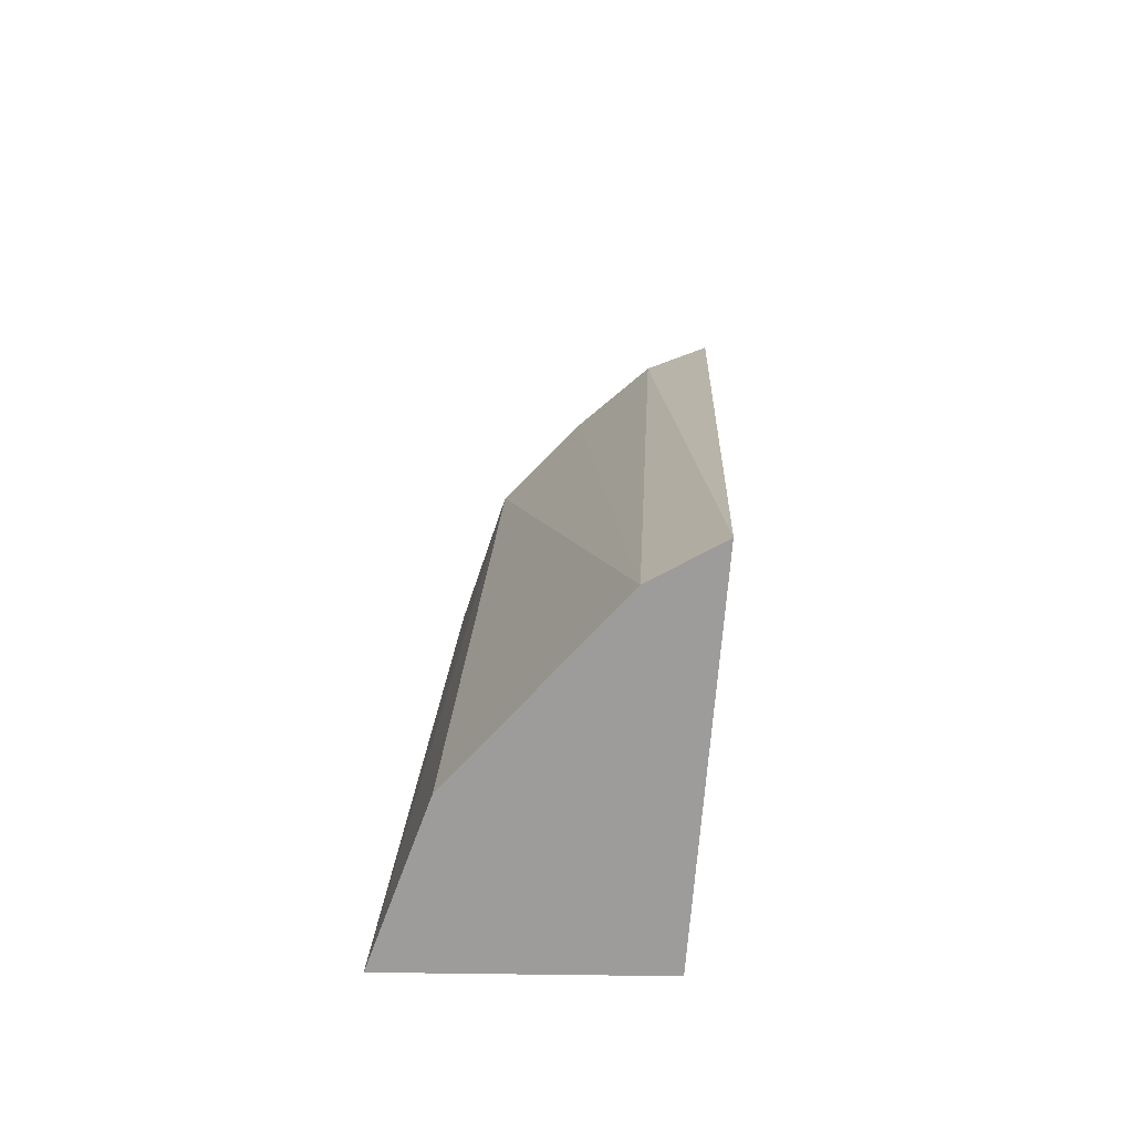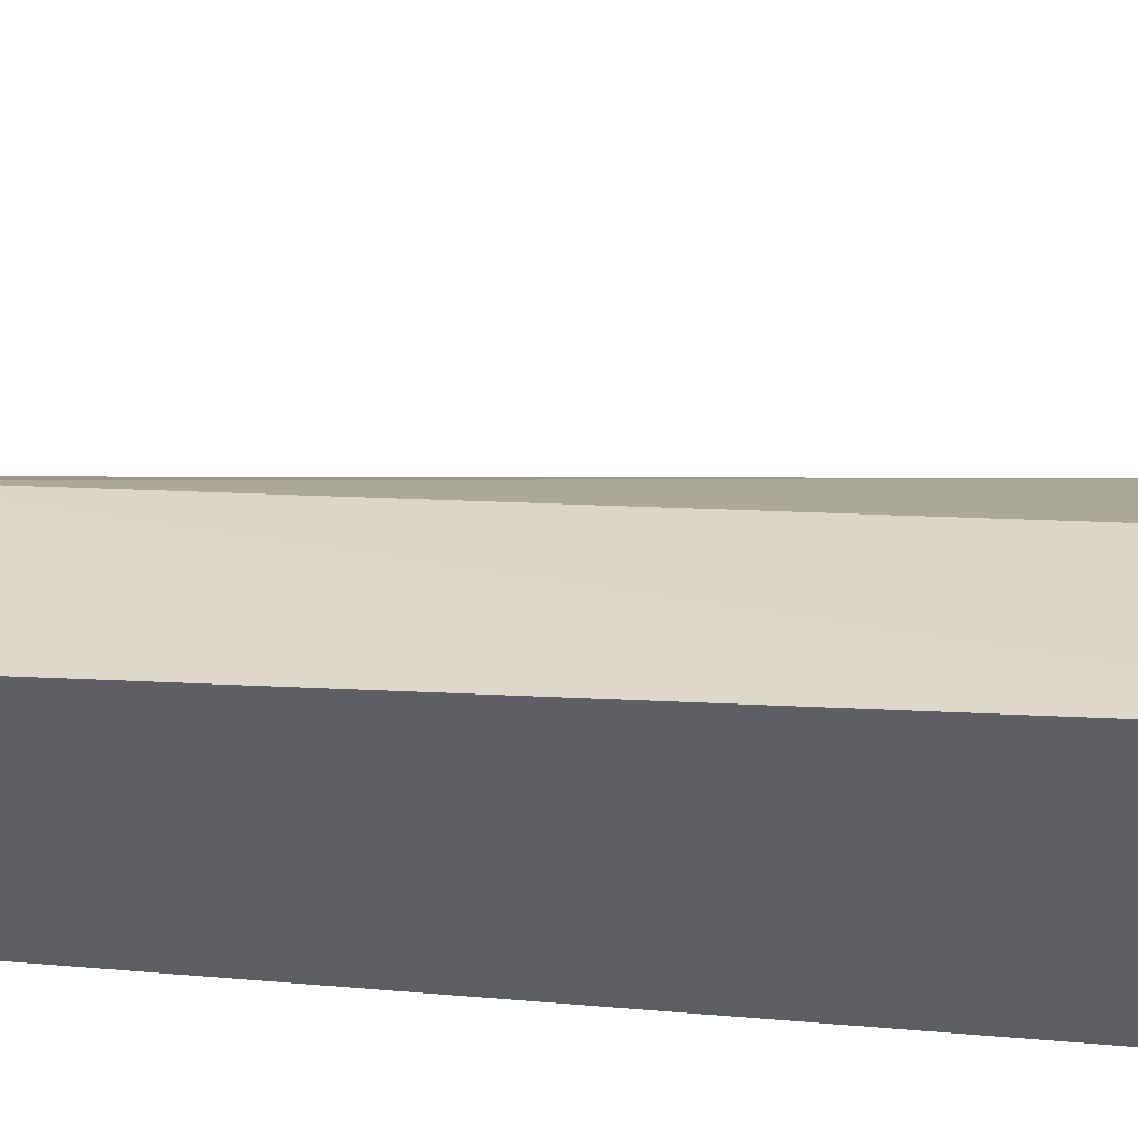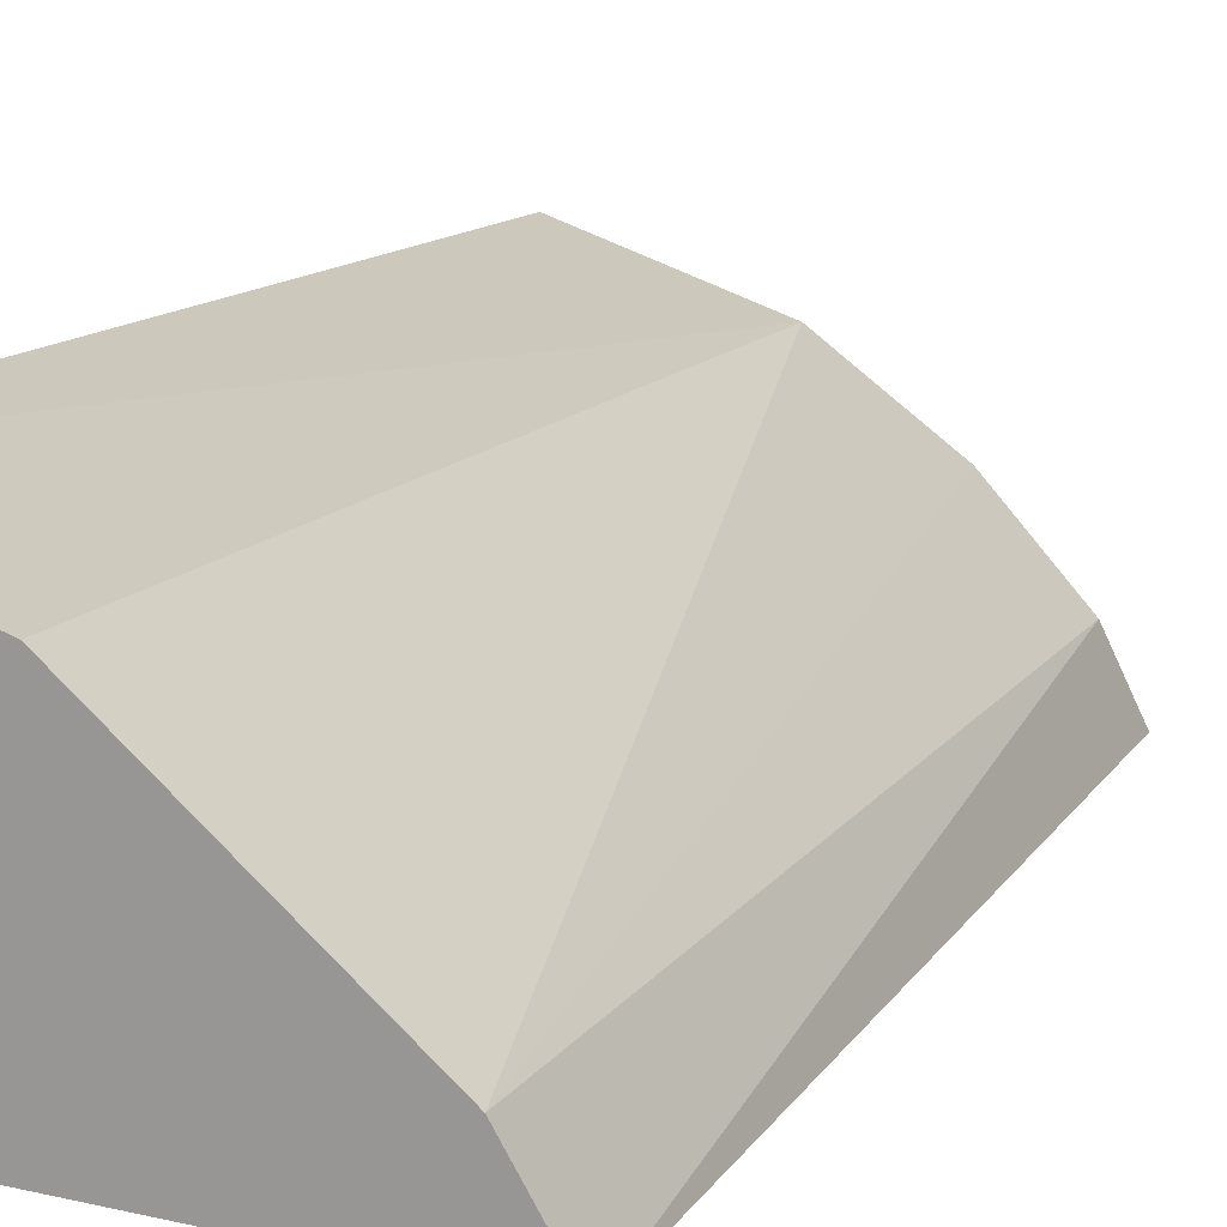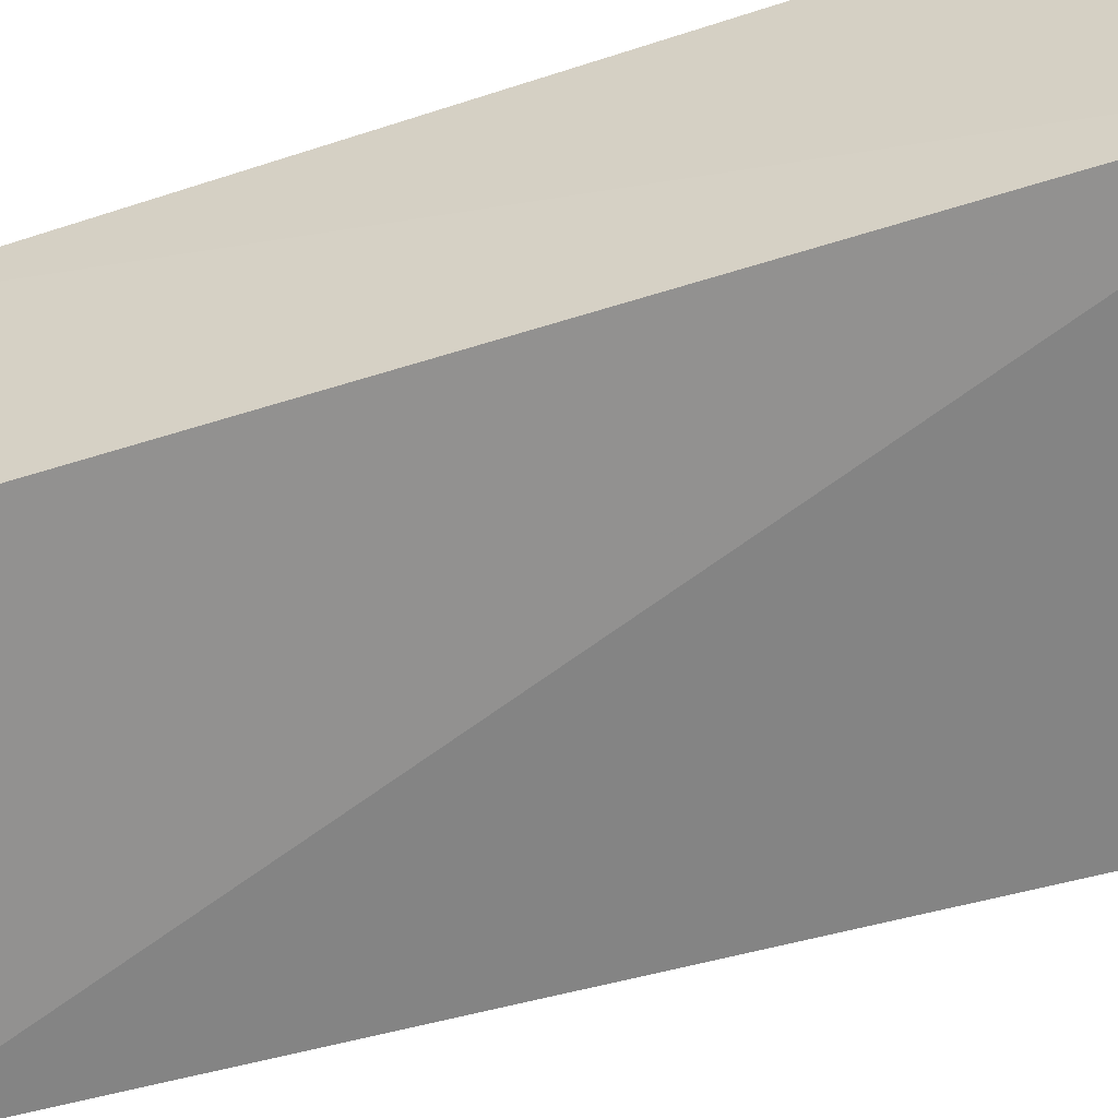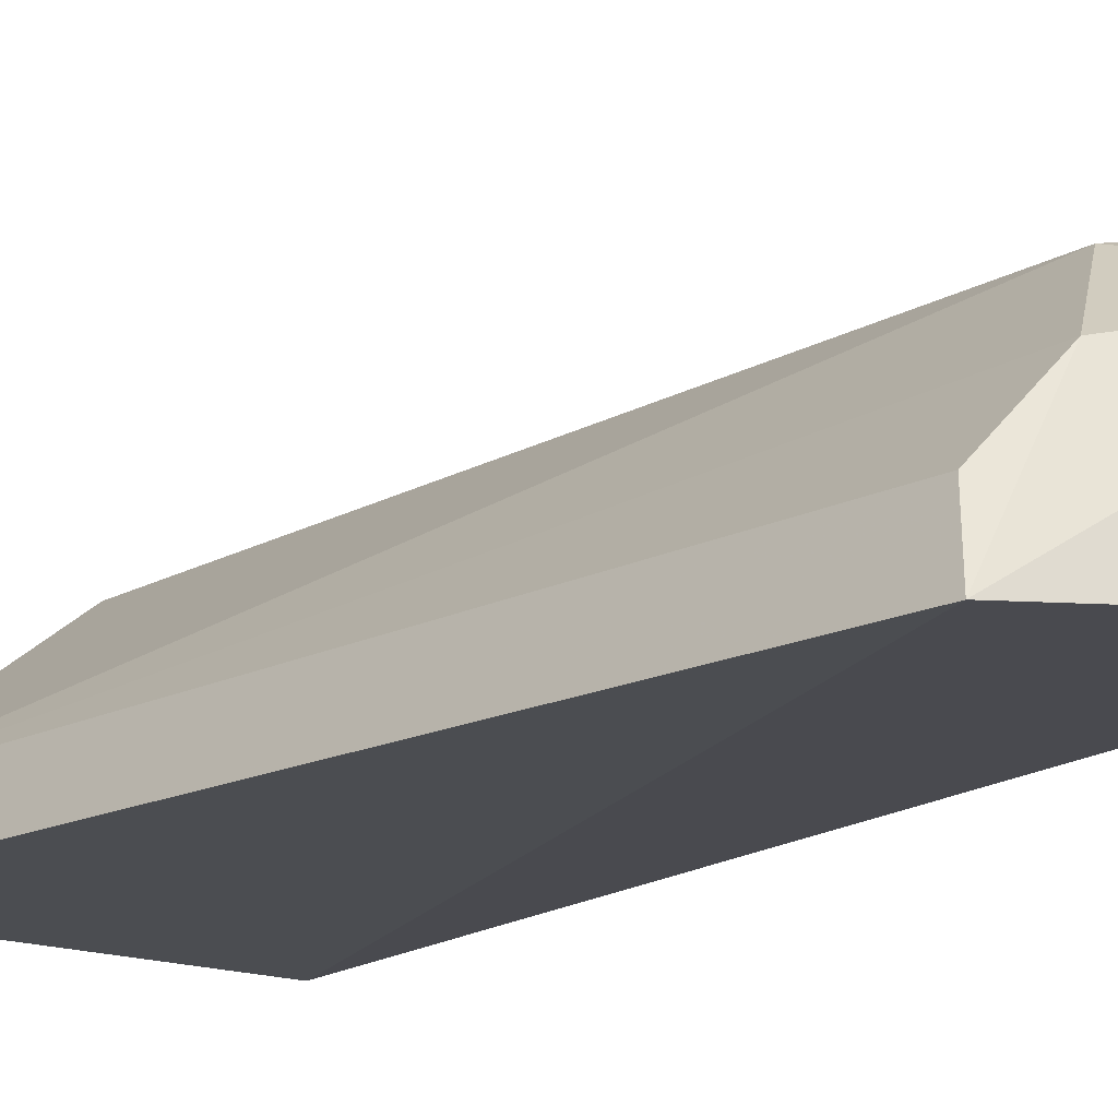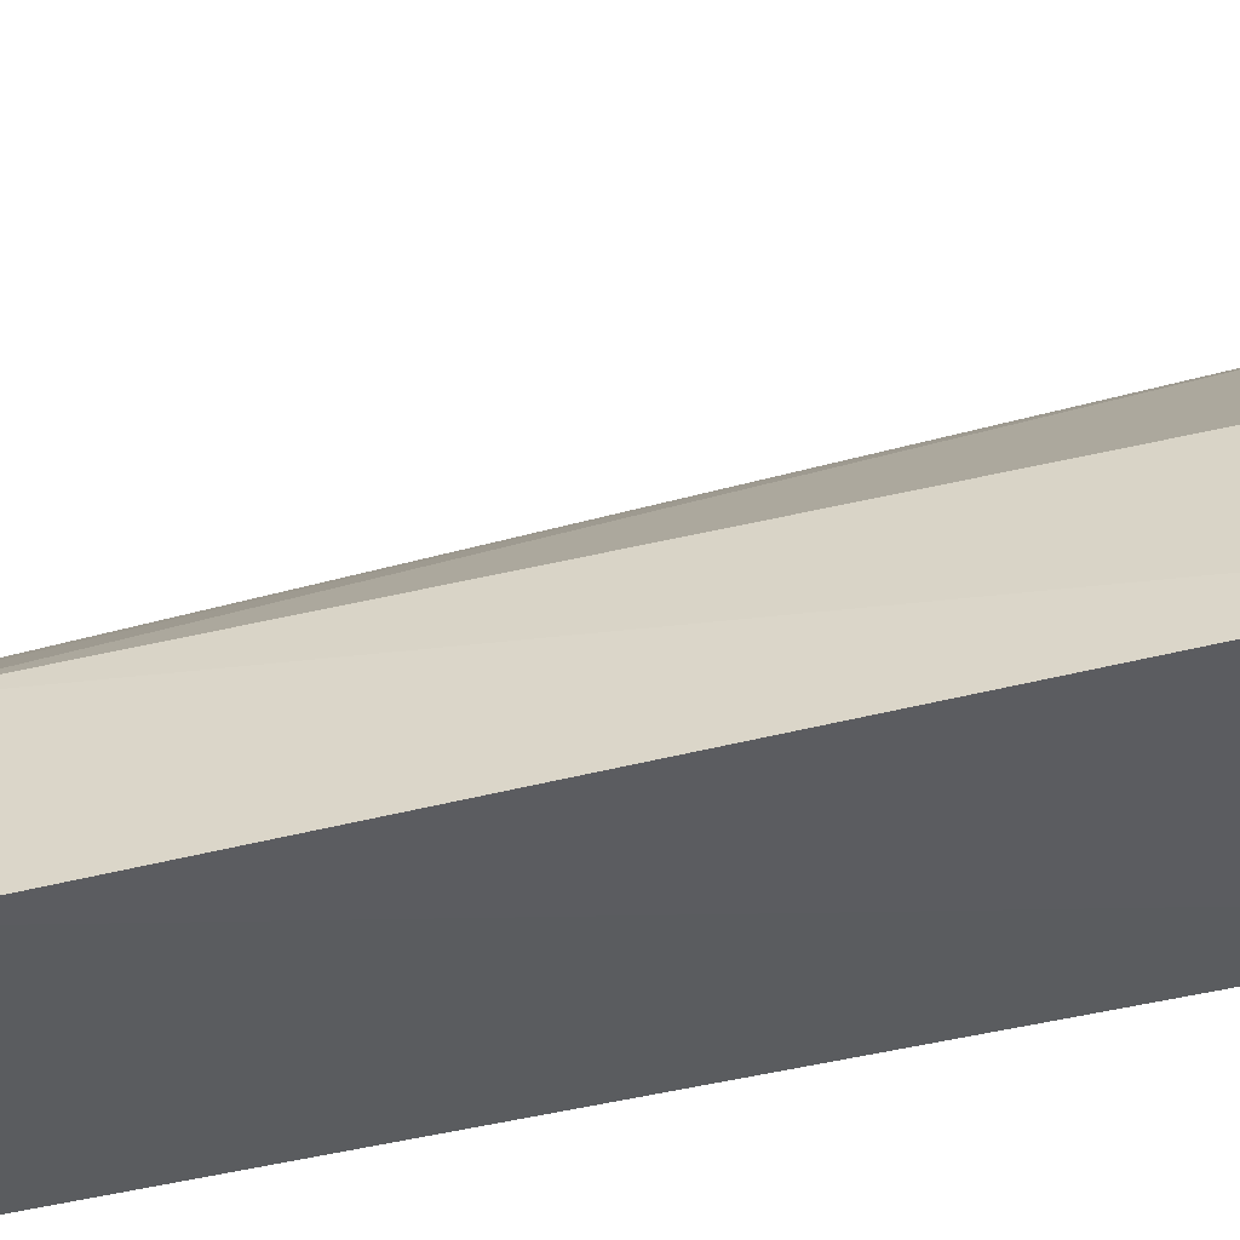
<metadata>
{"format":"obj","ext":"obj","renderer":"f3d","projection":"perspective","resolution":1024,"background":"white","views":[{"elev":-70.3,"azim":-92.8,"up":"+Z"},{"elev":47.9,"azim":95.9,"up":"+Y"},{"elev":15.2,"azim":-156.4,"up":"+Y"},{"elev":-58.7,"azim":108.0,"up":"+Y"},{"elev":-18.8,"azim":-38.6,"up":"+Y"},{"elev":47.3,"azim":77.7,"up":"+Y"}]}
</metadata>
<code>
v -0.07776 0.007181 -0.003091
v -0.07783 0.005148 -0.002827
v -0.07786 0.00526 -0.0143
v -0.08197 0.005942 -0.0143
v -0.08165 0.004633 -0.003452
v -0.07775 0.008436 -0.0143
v -0.07766 0.007912 -0.004251
v -0.08248 0.005117 -0.0143
v -0.07958 0.007377 -0.004457
v -0.08138 0.005444 -0.003752
v -0.07974 0.007807 -0.0143
v -0.0805 0.006372 -0.003723
f 5 2 1
f 5 3 2
f 6 3 4
f 7 1 2
f 7 2 3
f 7 3 6
f 8 4 3
f 8 3 5
f 9 7 6
f 9 1 7
f 10 8 5
f 10 4 8
f 11 9 6
f 11 6 4
f 11 4 9
f 12 9 4
f 12 4 10
f 12 1 9
f 12 10 5
f 12 5 1

</code>
